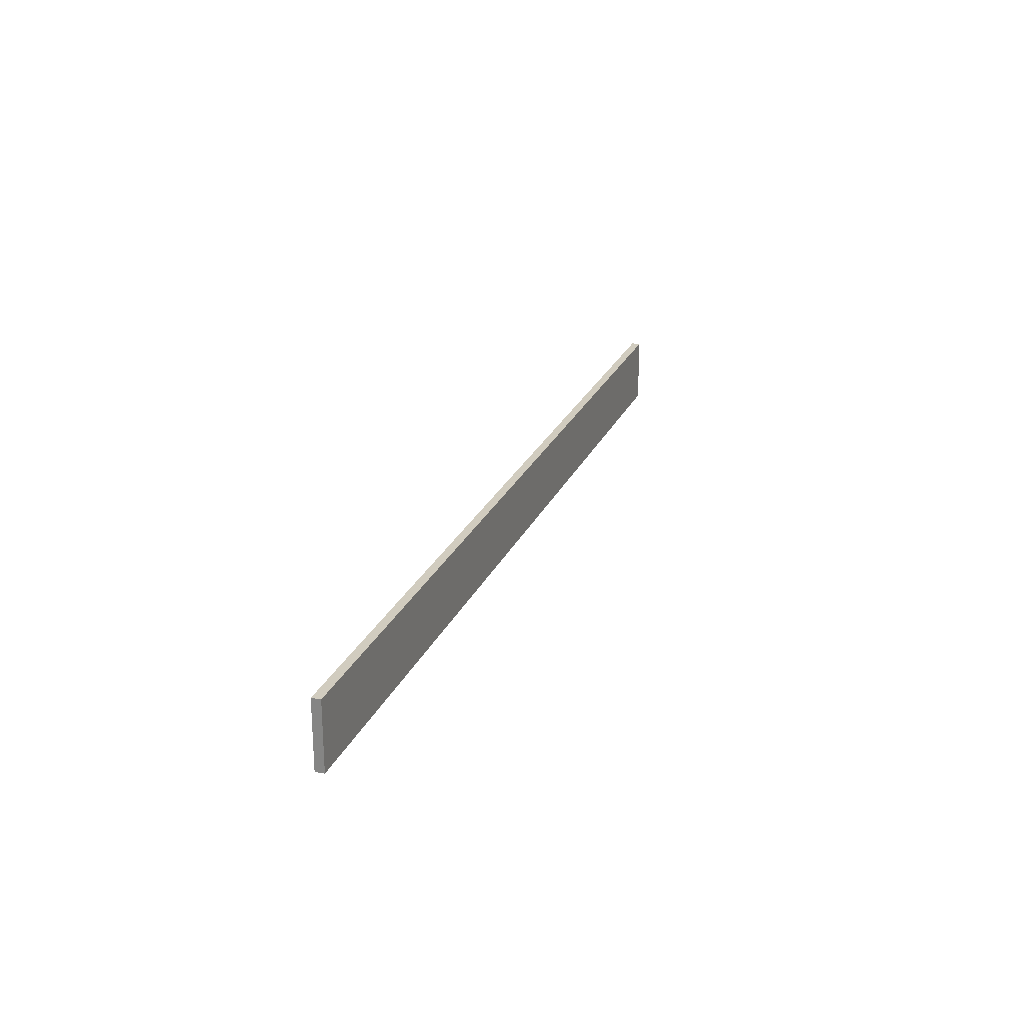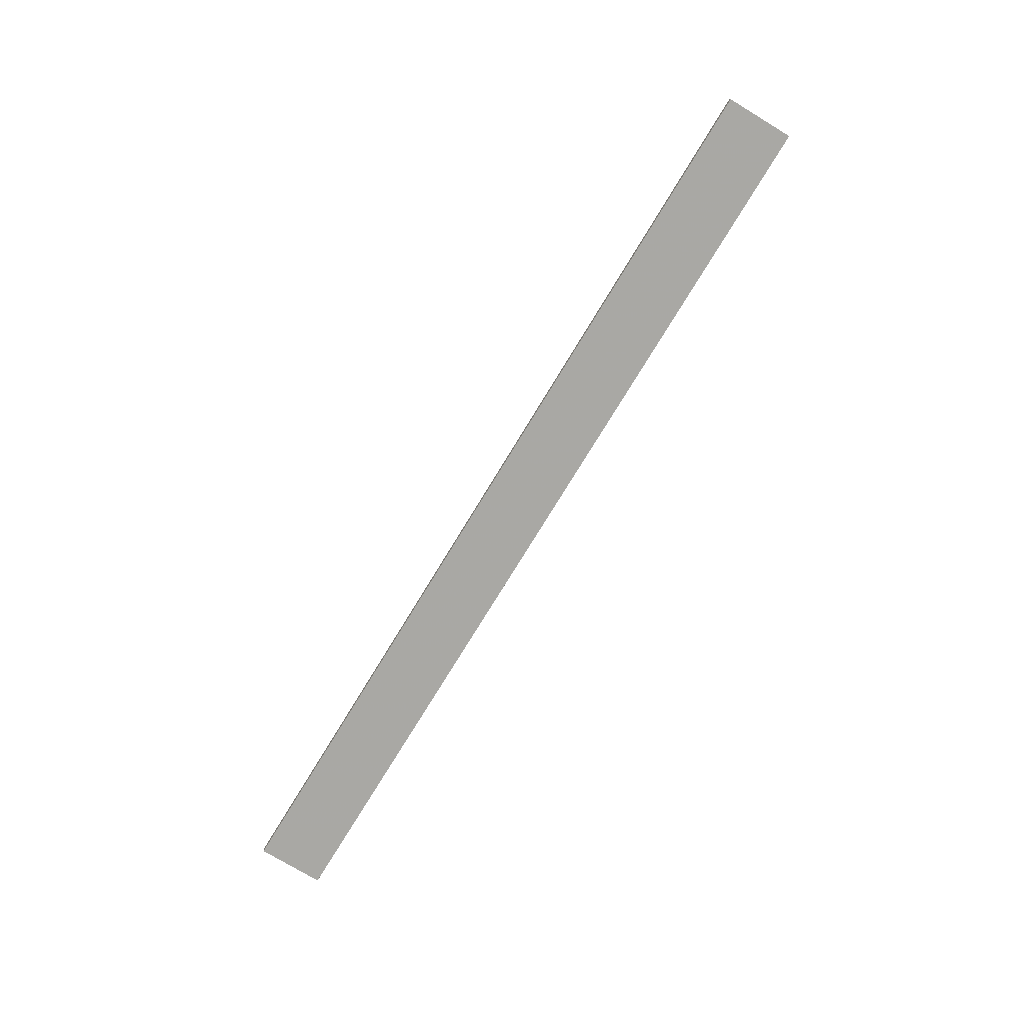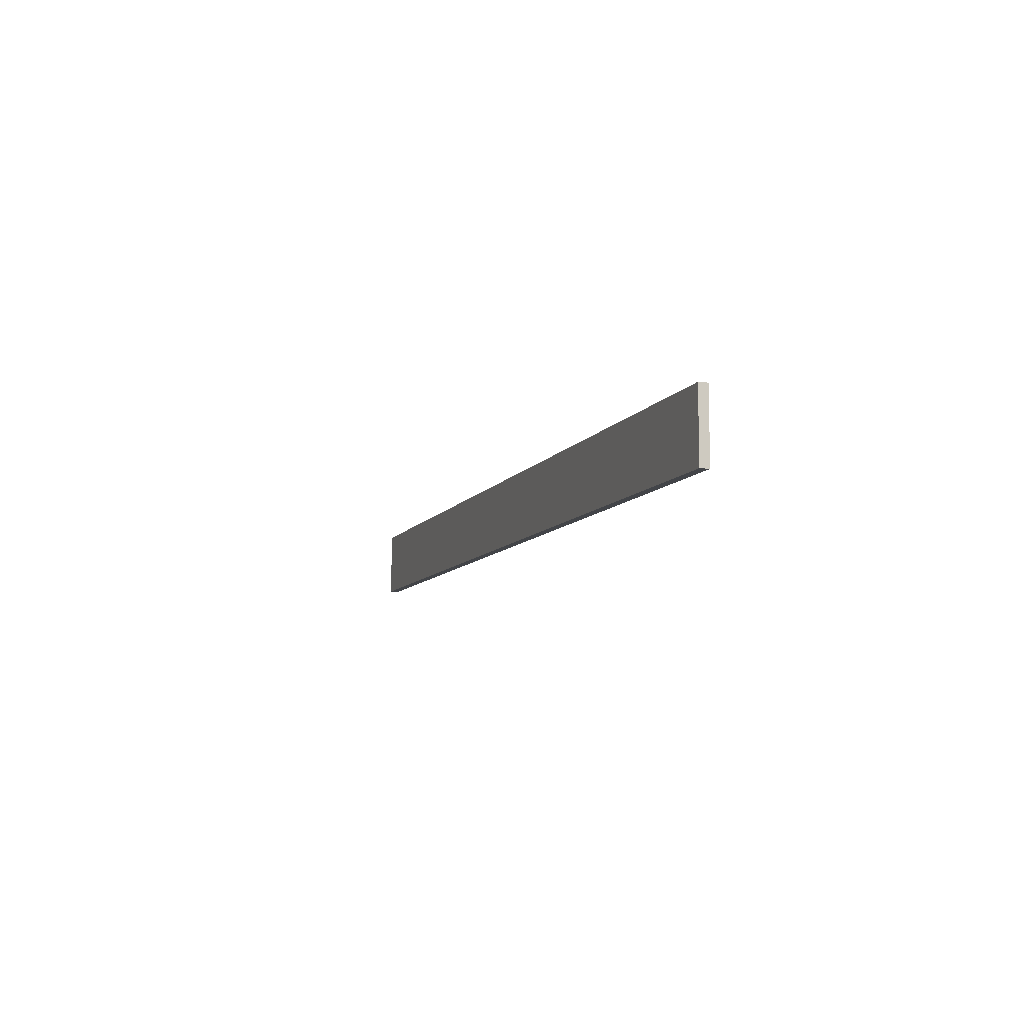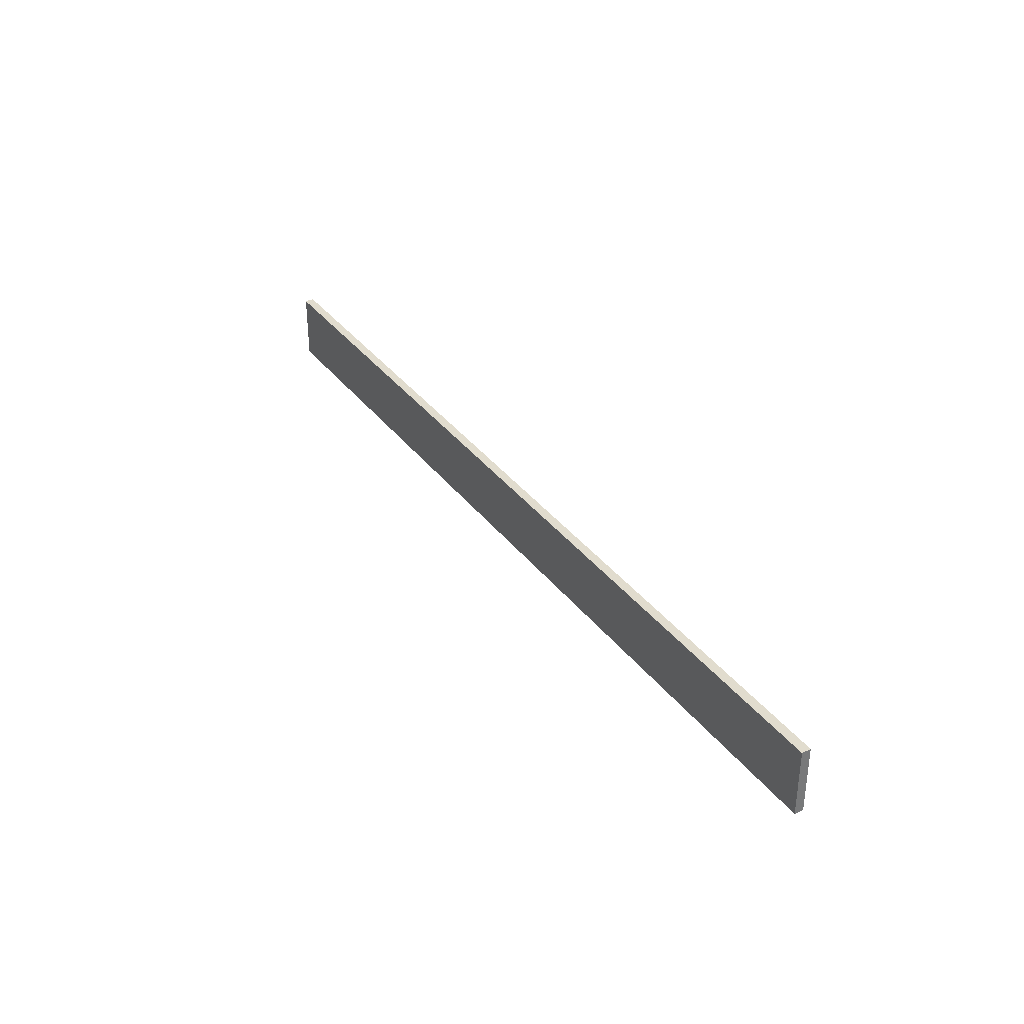
<metadata>
{"format":"obj","ext":"obj","renderer":"f3d","projection":"perspective","resolution":1024,"background":"white","views":[{"elev":23.7,"azim":-70.8,"up":"+Y"},{"elev":-75.0,"azim":58.8,"up":"+Z"},{"elev":-8.7,"azim":-108.5,"up":"+Y"},{"elev":34.2,"azim":-121.2,"up":"+Y"}]}
</metadata>
<code>
o 8216
v 2241 1879 13.19
v 2240 1879 13.19
v 2240 1879 13.19
v 2241 1879 13.19
v 2240 1879 13.19
v 2240 1879 13.19
v 2241 1879 13.19
v 2240 1879 13.19
v 2241 1879 13.19
v 2241 1879 13.19
v 2241 1879 13.19
v 2241 1879 13.19
v 2241 1879 13.19
v 2240 1879 13.19
v 2241 1879 13.19
v 2240 1879 13.19
v 2241 1879 13.19
v 2241 1879 13.19
v 2241 1879 13.19
v 2240 1879 13.19
v 2241 1879 13.19
v 2240 1879 13.19
v 2240 1879 13.19
v 2240 1879 13.19
v 2241 1879 13.19
v 2240 1879 13.19
v 2240 1879 13.19
v 2240 1879 13.19
v 2240 1879 13.19
f 1 2 3
f 1 4 5
f 6 2 7
f 8 9 7
f 10 7 11
f 12 13 14
f 14 15 16
f 17 15 18
f 19 20 21
f 22 23 20
f 24 25 26
f 27 28 29

</code>
